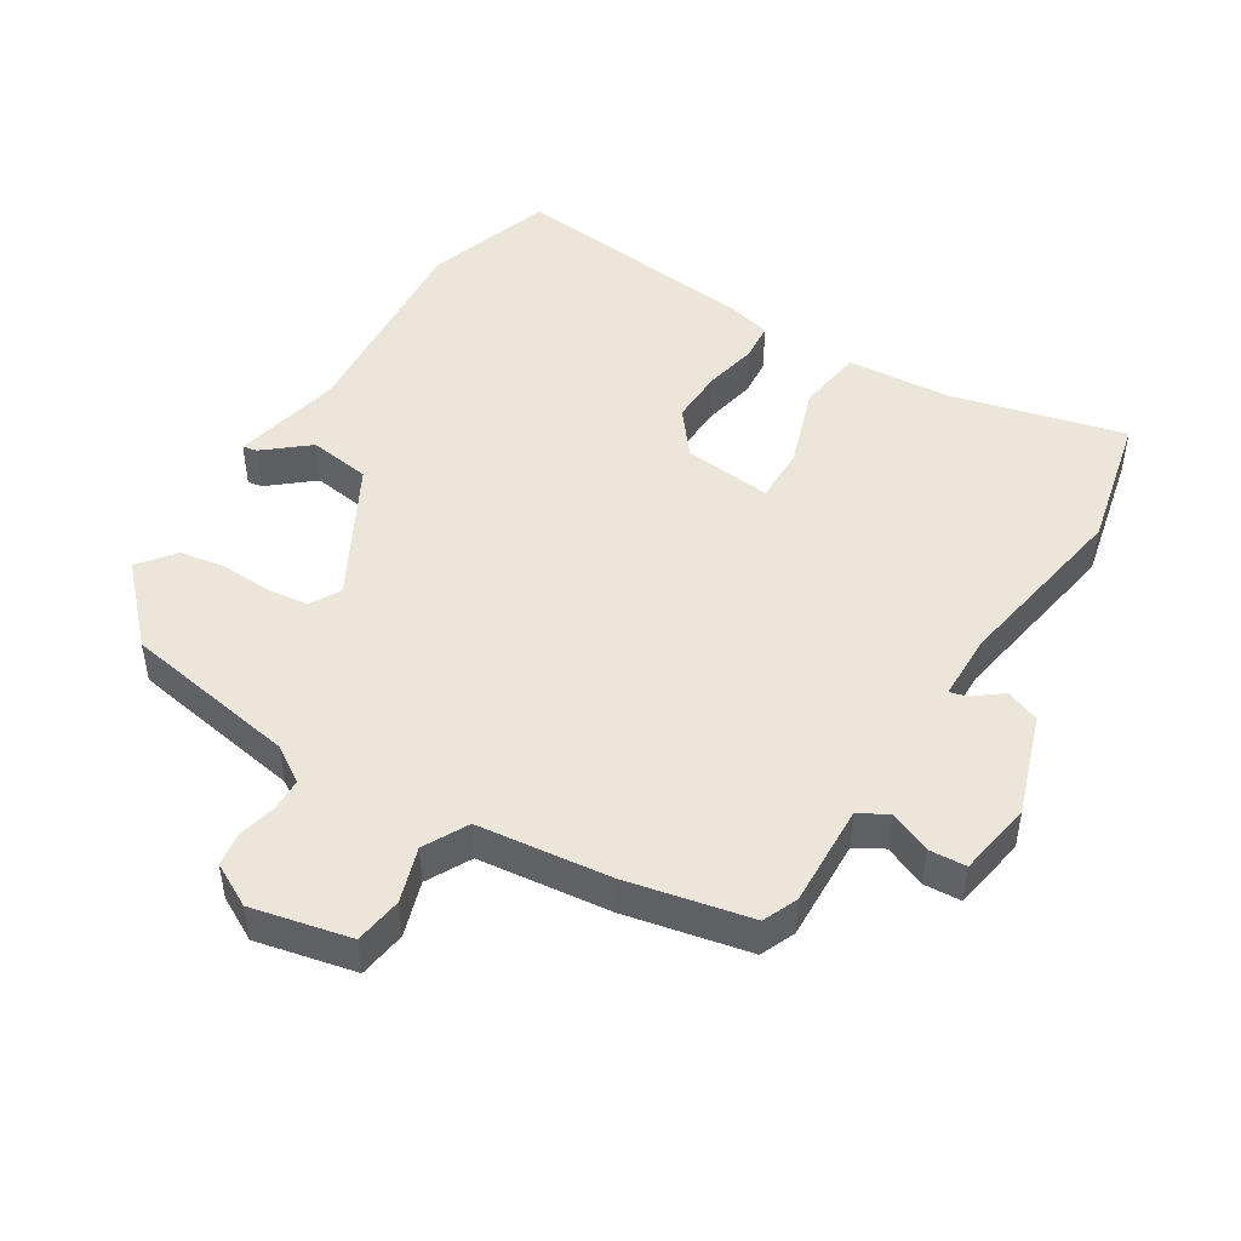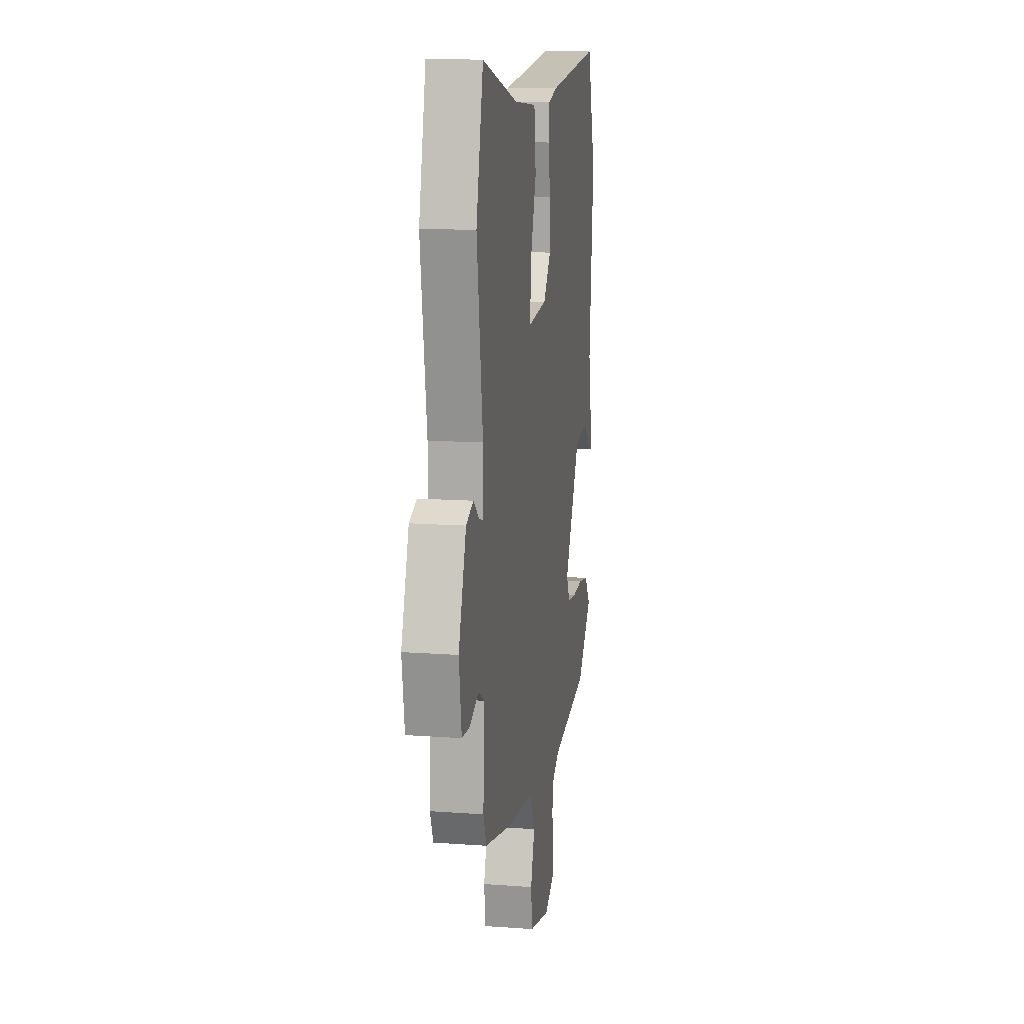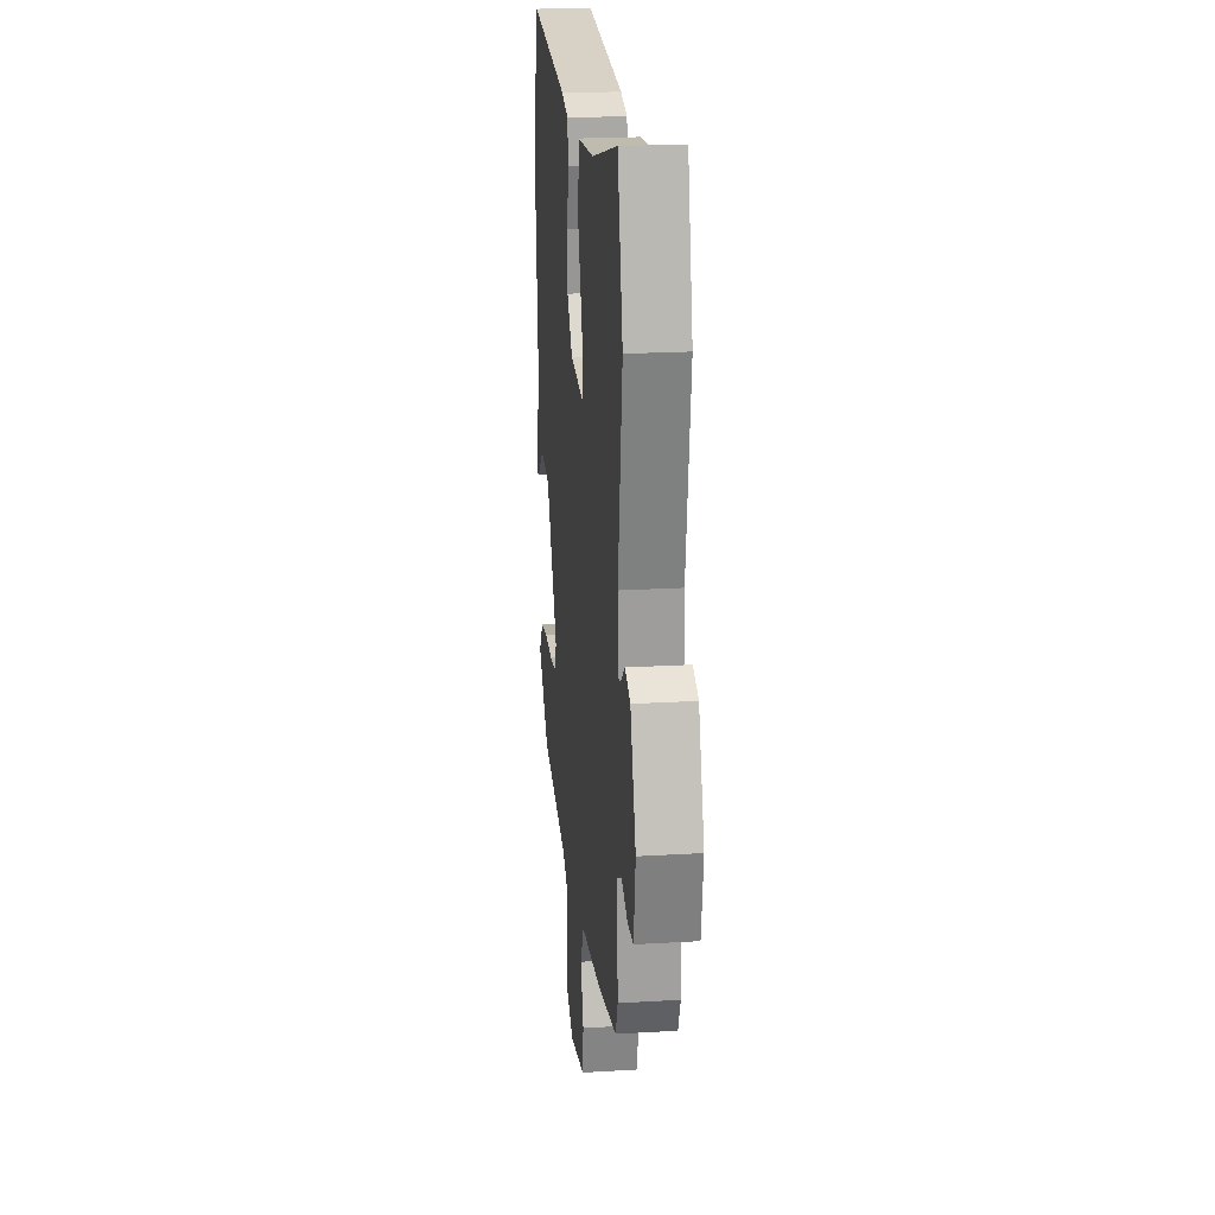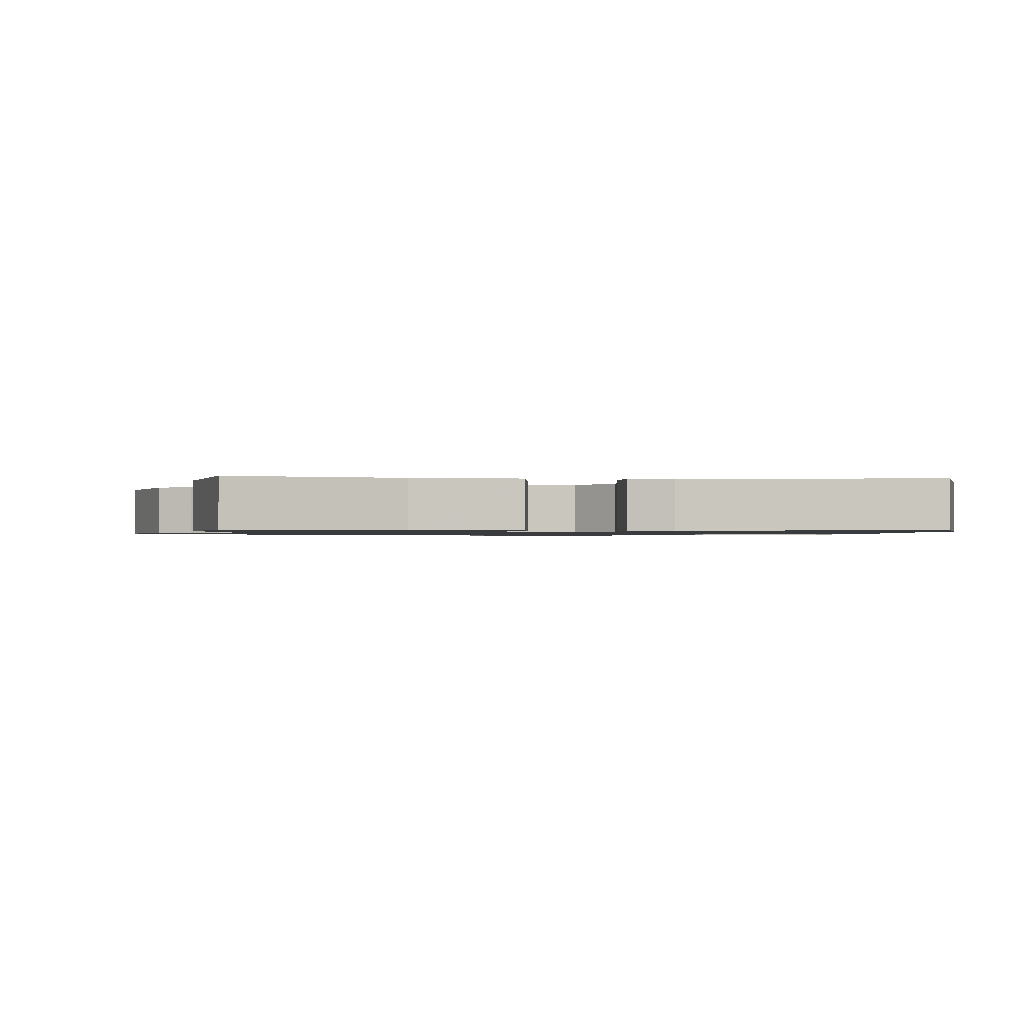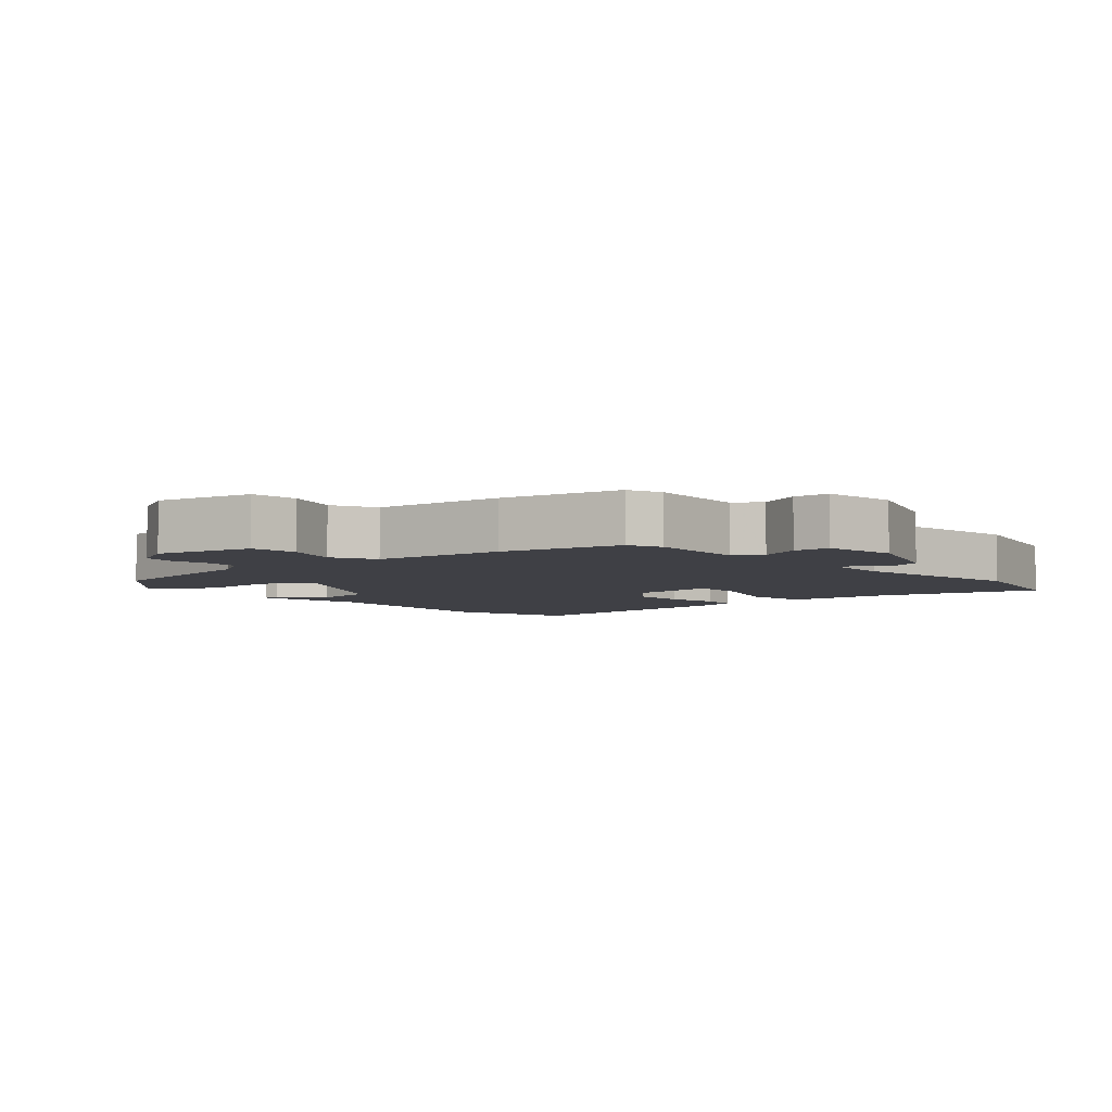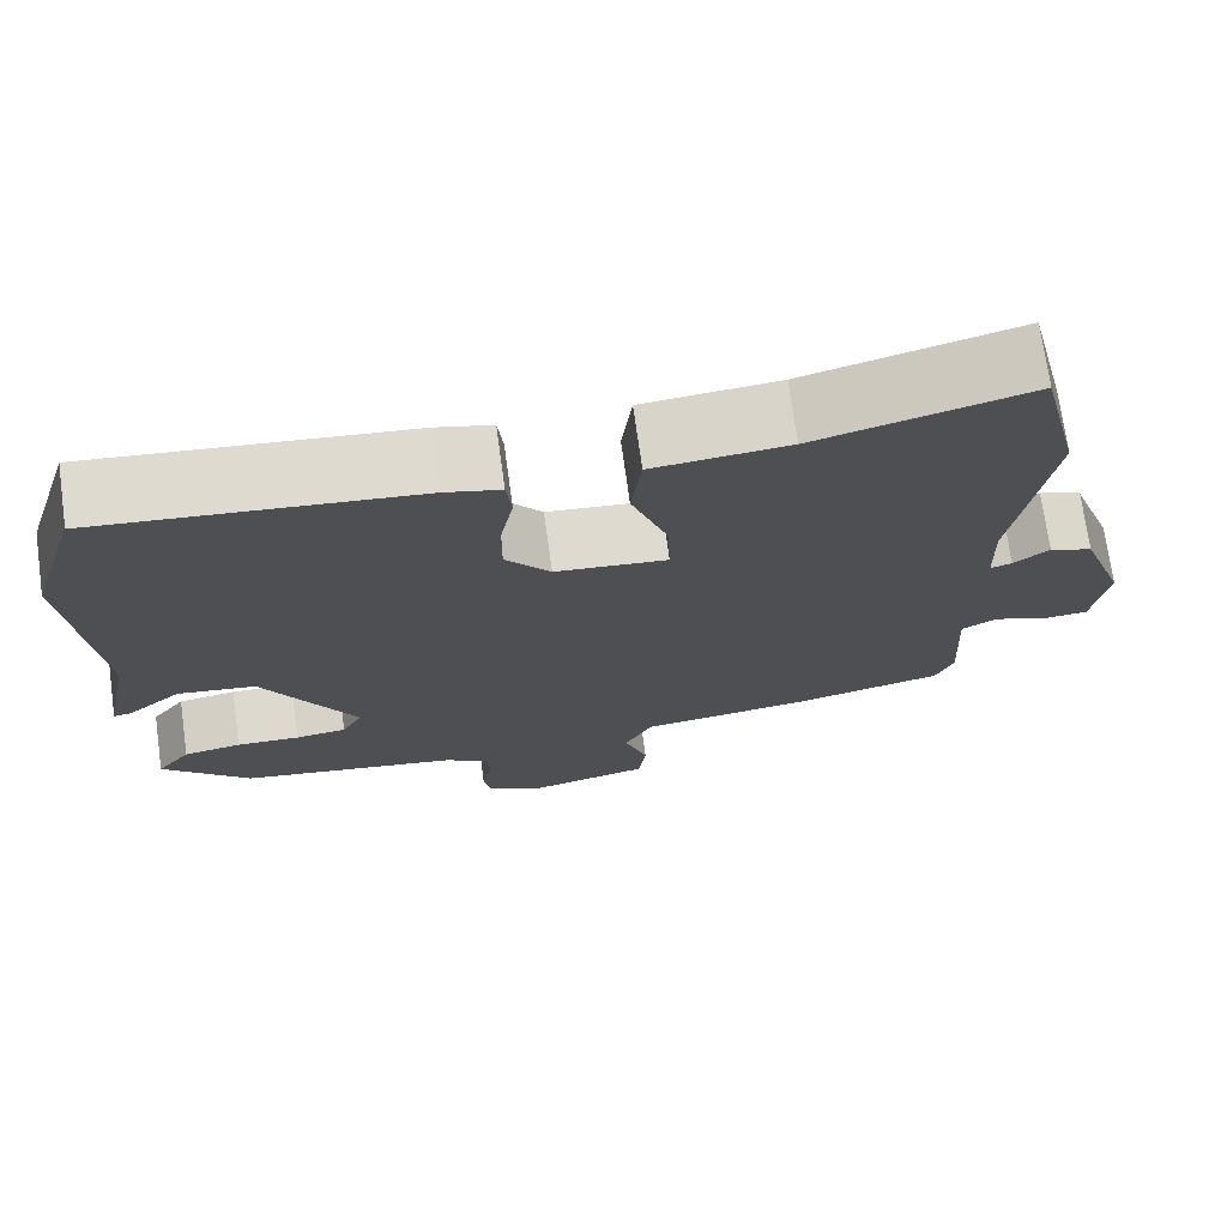
<metadata>
{"format":"obj","ext":"obj","renderer":"f3d","projection":"perspective","resolution":1024,"background":"white","views":[{"elev":47.6,"azim":-147.4,"up":"+Y"},{"elev":13.5,"azim":-80.7,"up":"+Z"},{"elev":21.7,"azim":-96.0,"up":"+Z"},{"elev":-1.0,"azim":-4.1,"up":"+Y"},{"elev":-5.2,"azim":-138.6,"up":"+Y"},{"elev":72.5,"azim":172.1,"up":"+Z"}]}
</metadata>
<code>
v -0.532 0.07 0.368
v -0.484 0.07 0.566
v -0.237 0.07 0.5
v -0.08 0.07 0.485
v -0.068 0.07 0.389
v -0.11 0.07 0.27
v -0.113 0.07 0.188
v 0.017 0.07 0.2
v 0.069 0.07 0.264
v 0.068 0.07 0.344
v 0.053 0.07 0.423
v 0.059 0.07 0.479
v 0.123 0.07 0.495
v 0.491 0.07 0.53
v 0.549 0.07 0.342
v 0.519 0.07 0.035
v 0.551 0.07 -0.127
v 0.53 0.07 -0.123
v 0.467 0.07 -0.069
v 0.376 0.07 -0.081
v 0.268 0.07 -0.273
v 0.292 0.07 -0.318
v 0.352 0.07 -0.326
v 0.426 0.07 -0.323
v 0.494 0.07 -0.335
v 0.534 0.07 -0.388
v 0.431 0.07 -0.492
v 0.173 0.07 -0.533
v 0.12 0.07 -0.566
v 0.118 0.07 -0.616
v 0.13 0.07 -0.67
v 0.122 0.07 -0.719
v 0.058 0.07 -0.752
v -0.086 0.07 -0.718
v -0.095 0.07 -0.648
v -0.068 0.07 -0.568
v -0.101 0.07 -0.503
v -0.295 0.07 -0.478
v -0.475 0.07 -0.437
v -0.496 0.07 -0.386
v -0.488 0.07 -0.236
v -0.529 0.07 -0.212
v -0.591 0.07 -0.237
v -0.645 0.07 -0.233
v -0.662 0.07 -0.123
v -0.61 0.07 0.023
v -0.56 0.07 0.042
v -0.519 0.07 0.009
v -0.494 0.07 0.002
v -0.491 0.07 0.1
v -0.532 0 0.368
v -0.484 0 0.566
v -0.237 0 0.5
v -0.08 0 0.485
v -0.068 0 0.389
v -0.11 0 0.27
v -0.113 0 0.188
v 0.017 0 0.2
v 0.069 0 0.264
v 0.068 0 0.344
v 0.053 0 0.423
v 0.059 0 0.479
v 0.123 0 0.495
v 0.491 0 0.53
v 0.549 0 0.342
v 0.519 0 0.035
v 0.551 0 -0.127
v 0.53 0 -0.123
v 0.467 0 -0.069
v 0.376 0 -0.081
v 0.268 0 -0.273
v 0.292 0 -0.318
v 0.352 0 -0.326
v 0.426 0 -0.323
v 0.494 0 -0.335
v 0.534 0 -0.388
v 0.431 0 -0.492
v 0.173 0 -0.533
v 0.12 0 -0.566
v 0.118 0 -0.616
v 0.13 0 -0.67
v 0.122 0 -0.719
v 0.058 0 -0.752
v -0.086 0 -0.718
v -0.095 0 -0.648
v -0.068 0 -0.568
v -0.101 0 -0.503
v -0.295 0 -0.478
v -0.475 0 -0.437
v -0.496 0 -0.386
v -0.488 0 -0.236
v -0.529 0 -0.212
v -0.591 0 -0.237
v -0.645 0 -0.233
v -0.662 0 -0.123
v -0.61 0 0.023
v -0.56 0 0.042
v -0.519 0 0.009
v -0.494 0 0.002
v -0.491 0 0.1
f 46 47 48
f 45 46 48
f 44 45 48
f 43 44 48
f 42 43 48
f 41 42 48 49
f 39 40 41
f 38 39 41
f 37 38 41
f 37 41 49 50
f 34 35 36
f 33 34 36
f 32 33 36
f 31 32 36
f 30 31 36
f 29 30 36 37
f 1 2 3
f 50 1 3
f 37 50 3
f 29 37 3
f 28 29 3
f 26 27 28
f 25 26 28
f 24 25 28
f 23 24 28
f 16 17 18 19
f 16 19 20
f 15 16 20
f 14 15 20
f 13 14 20
f 12 13 20
f 11 12 20
f 10 11 20
f 9 10 20 21
f 3 4 5 6
f 3 6 7
f 28 3 7
f 22 23 28
f 21 22 28 7
f 8 9 21
f 7 8 21
f 98 97 96
f 98 96 95
f 98 95 94
f 98 94 93
f 98 93 92
f 99 98 92 91
f 91 90 89
f 91 89 88
f 91 88 87
f 100 99 91 87
f 86 85 84
f 86 84 83
f 86 83 82
f 86 82 81
f 86 81 80
f 87 86 80 79
f 53 52 51
f 53 51 100
f 53 100 87
f 53 87 79
f 53 79 78
f 78 77 76
f 78 76 75
f 78 75 74
f 78 74 73
f 69 68 67 66
f 70 69 66
f 70 66 65
f 70 65 64
f 70 64 63
f 70 63 62
f 70 62 61
f 70 61 60
f 71 70 60 59
f 56 55 54 53
f 57 56 53
f 57 53 78
f 78 73 72
f 57 78 72 71
f 71 59 58
f 71 58 57
f 1 51 52 2
f 2 52 53 3
f 3 53 54 4
f 4 54 55 5
f 5 55 56 6
f 6 56 57 7
f 7 57 58 8
f 8 58 59 9
f 9 59 60 10
f 10 60 61 11
f 11 61 62 12
f 12 62 63 13
f 13 63 64 14
f 14 64 65 15
f 15 65 66 16
f 16 66 67 17
f 17 67 68 18
f 18 68 69 19
f 19 69 70 20
f 20 70 71 21
f 21 71 72 22
f 22 72 73 23
f 23 73 74 24
f 24 74 75 25
f 25 75 76 26
f 26 76 77 27
f 27 77 78 28
f 28 78 79 29
f 29 79 80 30
f 30 80 81 31
f 31 81 82 32
f 32 82 83 33
f 33 83 84 34
f 34 84 85 35
f 35 85 86 36
f 36 86 87 37
f 37 87 88 38
f 38 88 89 39
f 39 89 90 40
f 40 90 91 41
f 41 91 92 42
f 42 92 93 43
f 43 93 94 44
f 44 94 95 45
f 45 95 96 46
f 46 96 97 47
f 47 97 98 48
f 48 98 99 49
f 49 99 100 50
f 50 100 51 1

</code>
